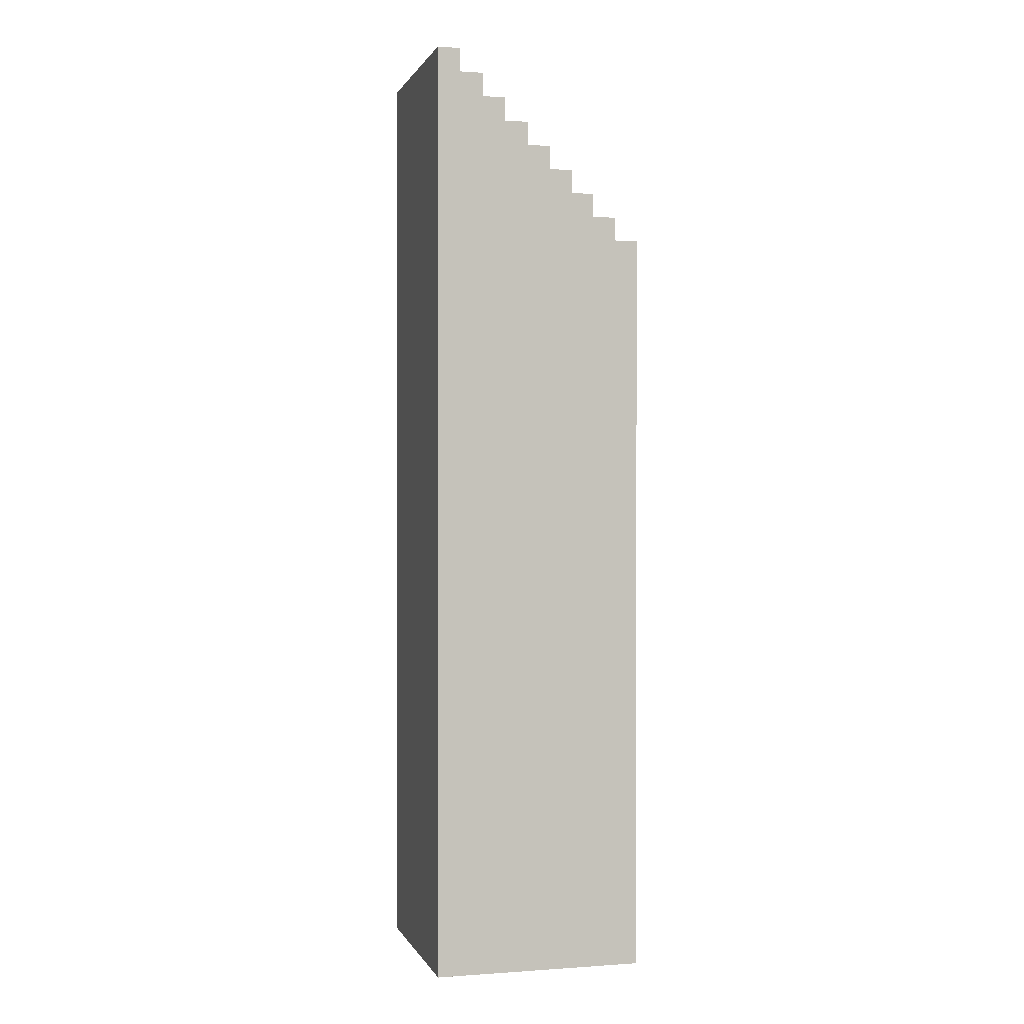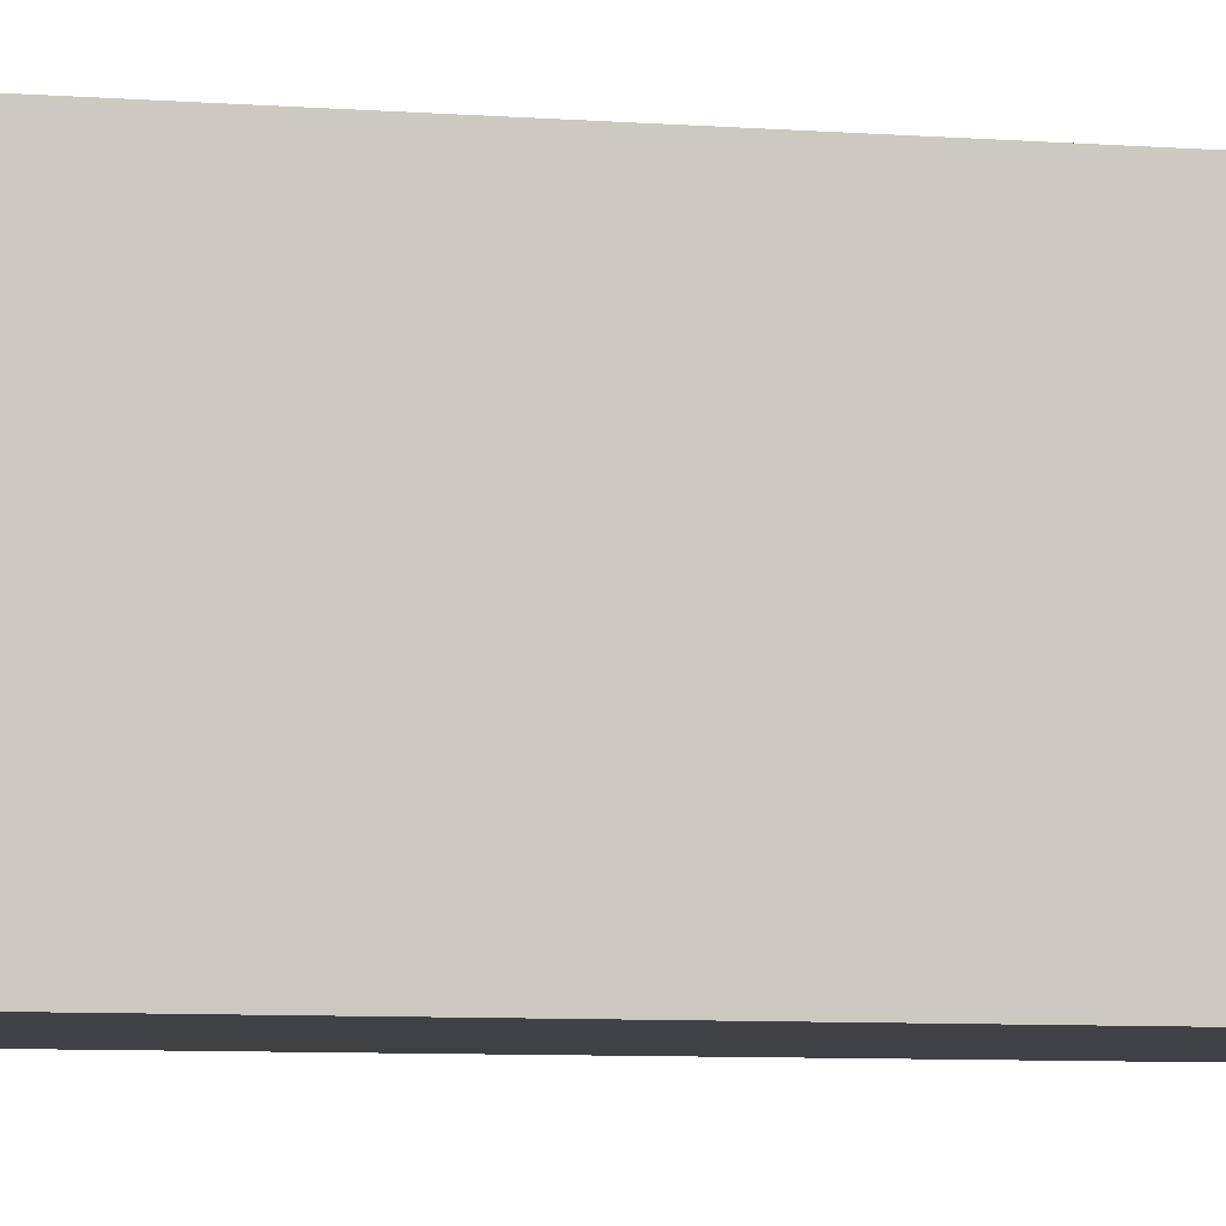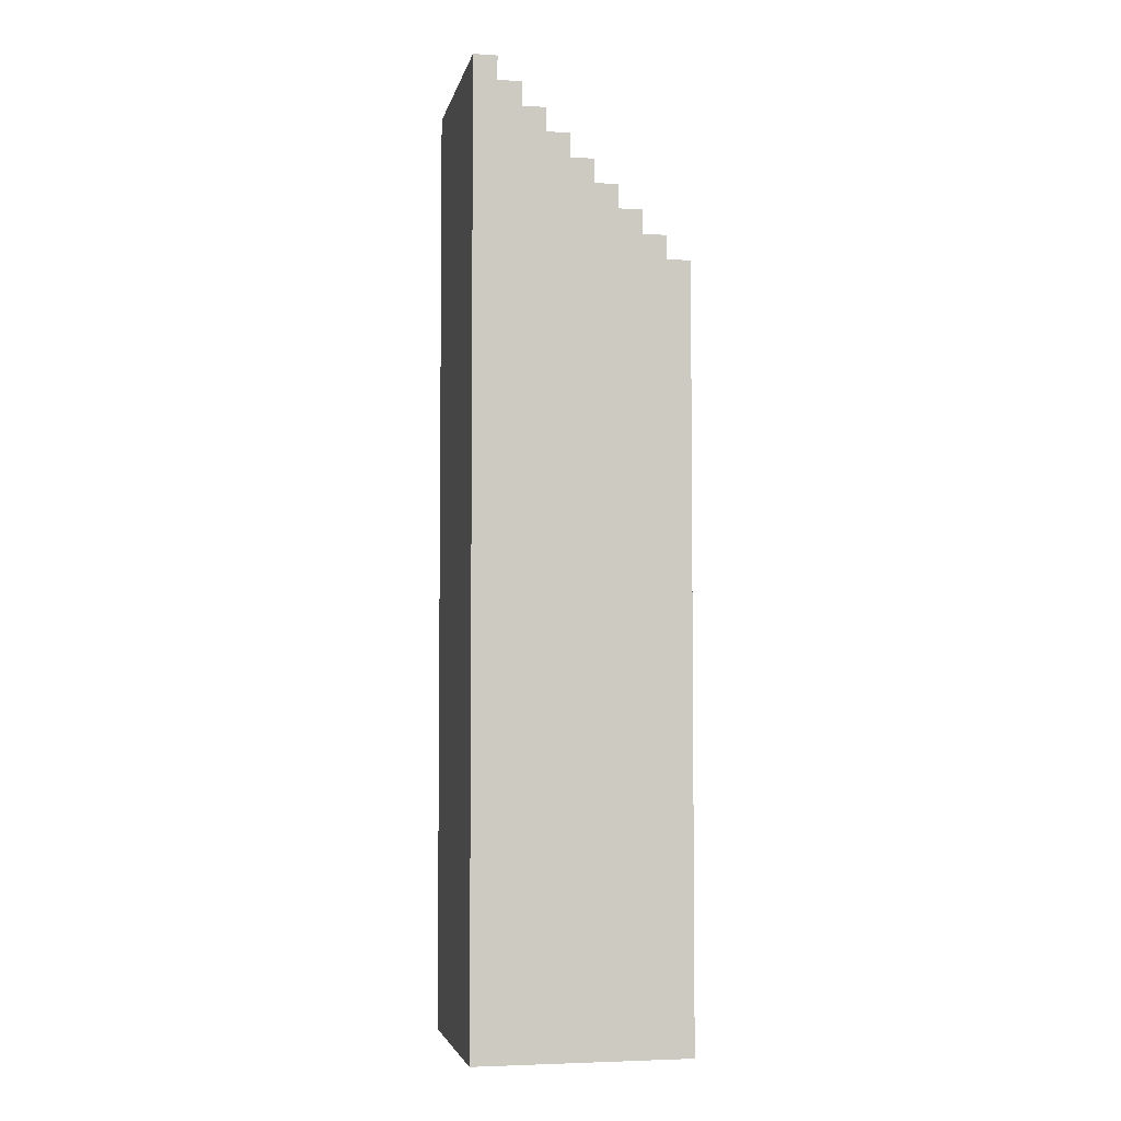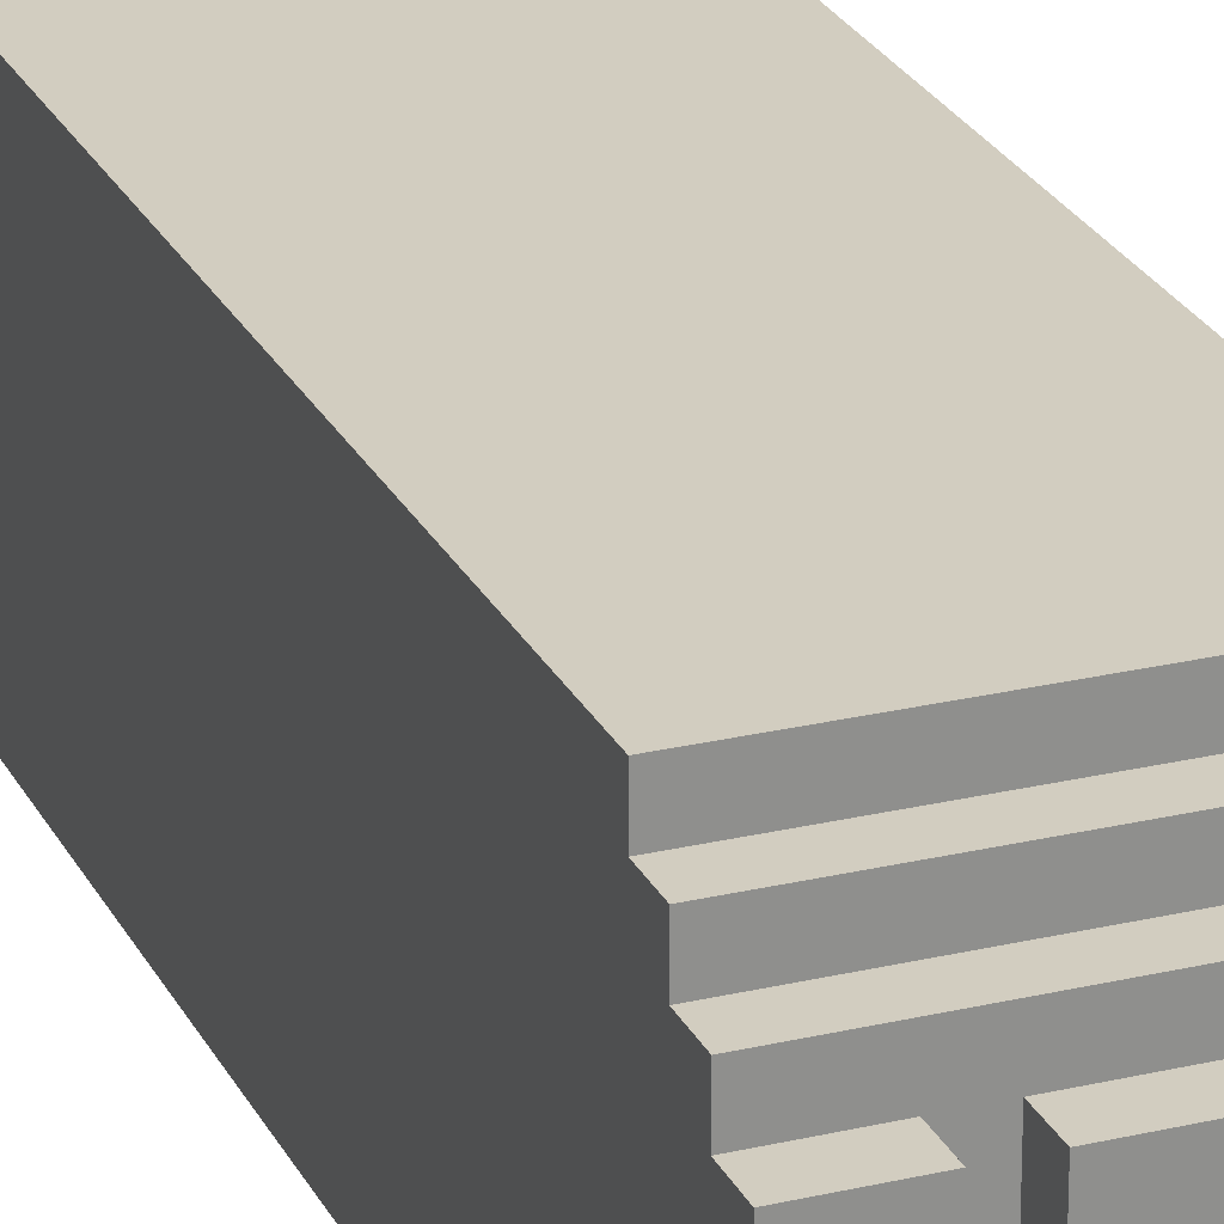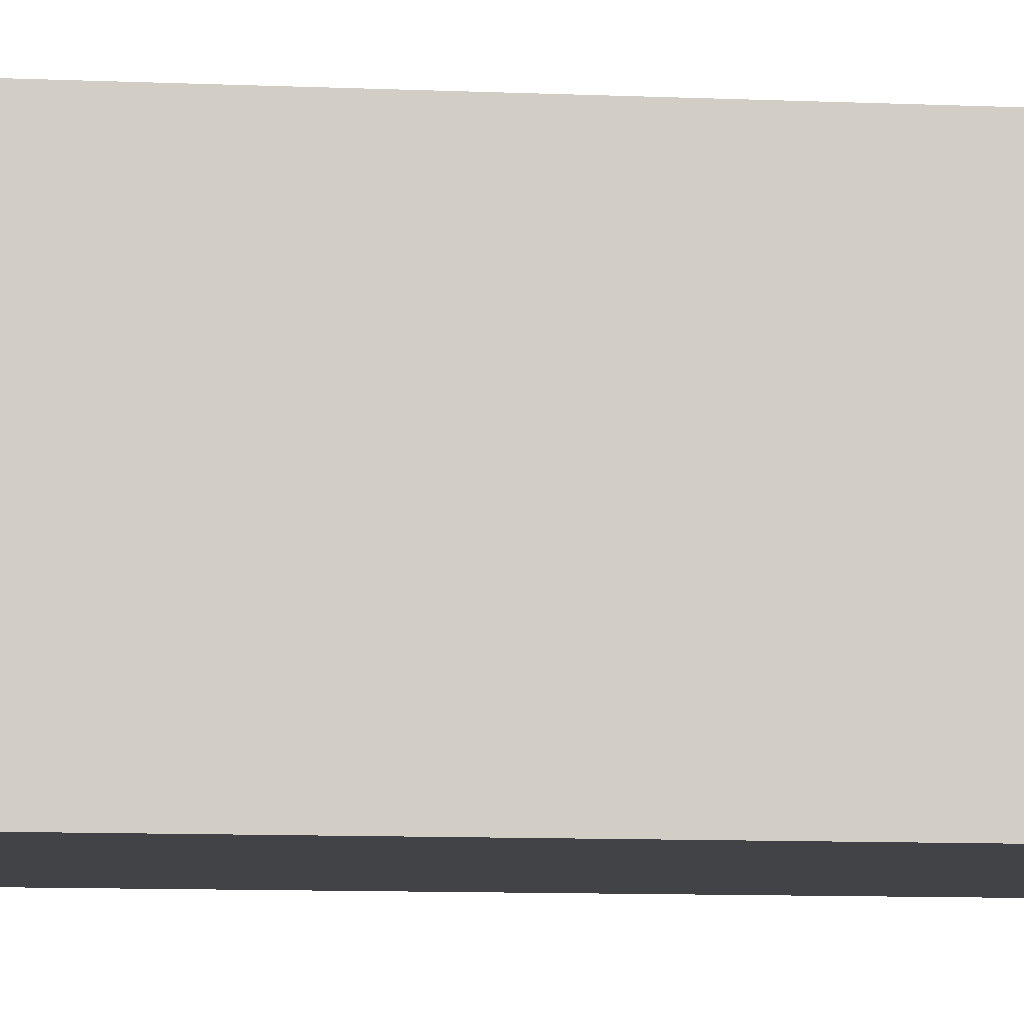
<metadata>
{"format":"obj","ext":"obj","renderer":"f3d","projection":"perspective","resolution":1024,"background":"white","views":[{"elev":0.5,"azim":-105.0,"up":"+Y"},{"elev":-5.5,"azim":73.7,"up":"+Z"},{"elev":-4.3,"azim":-101.5,"up":"+Y"},{"elev":24.7,"azim":158.8,"up":"+Z"},{"elev":-7.5,"azim":81.7,"up":"+Z"}]}
</metadata>
<code>
v -4.5 0 4.5
v -4.5 0 -4.5
v -4.5 1 3.5
v -4.5 1 -3.5
v -4.5 11 -1.5
v -4.5 11 -2.5
v -4.5 22 0.5
v -4.5 22 -0.5
v -4.5 30 0.5
v -4.5 30 -0.5
v -4.5 32 4.5
v -4.5 32 3.5
v -4.5 32 2.5
v -4.5 33 3.5
v -4.5 33 2.5
v -4.5 33 1.5
v -4.5 34 2.5
v -4.5 34 1.5
v -4.5 34 0.5
v -4.5 34 -1.5
v -4.5 34 -2.5
v -4.5 35 1.5
v -4.5 35 0.5
v -4.5 35 -0.5
v -4.5 36 0.5
v -4.5 36 -0.5
v -4.5 36 -1.5
v -4.5 37 -0.5
v -4.5 37 -1.5
v -4.5 37 -2.5
v -4.5 38 -1.5
v -4.5 38 -2.5
v -4.5 38 -3.5
v -4.5 39 -2.5
v -4.5 39 -3.5
v -4.5 40 -3.5
v -4.5 40 -4.5
v -1.5 34 1.5
v -1.5 34 -1.5
v -1.5 35 1.5
v -1.5 35 -1.5
v 2.5 34 1.5
v 2.5 34 0.5
v 2.5 34 -2.5
v 2.5 35 1.5
v 2.5 35 0.5
v 2.5 35 -0.5
v 2.5 36 0.5
v 2.5 36 -0.5
v 2.5 36 -1.5
v 2.5 37 -0.5
v 2.5 37 -1.5
v 2.5 37 -2.5
v 2.5 38 -1.5
v 2.5 38 -2.5
v -2.5 34 1.5
v -2.5 34 0.5
v -2.5 34 -2.5
v -2.5 35 1.5
v -2.5 35 0.5
v -2.5 35 -0.5
v -2.5 36 0.5
v -2.5 36 -0.5
v -2.5 36 -1.5
v -2.5 37 -0.5
v -2.5 37 -1.5
v -2.5 37 -2.5
v -2.5 38 -1.5
v -2.5 38 -2.5
v 1.5 34 1.5
v 1.5 34 -1.5
v 1.5 35 1.5
v 1.5 35 -1.5
v 4.5 0 4.5
v 4.5 0 -4.5
v 4.5 1 3.5
v 4.5 1 -3.5
v 4.5 11 -1.5
v 4.5 11 -2.5
v 4.5 22 0.5
v 4.5 22 -0.5
v 4.5 30 0.5
v 4.5 30 -0.5
v 4.5 32 4.5
v 4.5 32 3.5
v 4.5 32 2.5
v 4.5 33 3.5
v 4.5 33 2.5
v 4.5 33 1.5
v 4.5 34 2.5
v 4.5 34 1.5
v 4.5 34 0.5
v 4.5 34 -1.5
v 4.5 34 -2.5
v 4.5 35 1.5
v 4.5 35 0.5
v 4.5 35 -0.5
v 4.5 36 0.5
v 4.5 36 -0.5
v 4.5 36 -1.5
v 4.5 37 -0.5
v 4.5 37 -1.5
v 4.5 37 -2.5
v 4.5 38 -1.5
v 4.5 38 -2.5
v 4.5 38 -3.5
v 4.5 39 -2.5
v 4.5 39 -3.5
v 4.5 40 -3.5
v 4.5 40 -4.5
v -4.5 0 4.5
v -4.5 32 4.5
v -3.5 1 4.5
v -3.5 31 4.5
v -2.5 1 4.5
v -2.5 3 4.5
v -2.5 4 4.5
v -2.5 29 4.5
v -1.5 1 4.5
v -1.5 3 4.5
v -1.5 4 4.5
v -1.5 29 4.5
v -0.5 2 4.5
v -0.5 14 4.5
v -0.5 19 4.5
v -0.5 26 4.5
v -0.5 28 4.5
v -0.5 31 4.5
v 0.5 2 4.5
v 0.5 14 4.5
v 0.5 19 4.5
v 0.5 26 4.5
v 0.5 28 4.5
v 0.5 31 4.5
v 1.5 1 4.5
v 1.5 3 4.5
v 1.5 4 4.5
v 1.5 29 4.5
v 2.5 1 4.5
v 2.5 3 4.5
v 2.5 4 4.5
v 2.5 29 4.5
v 3.5 1 4.5
v 3.5 31 4.5
v 4.5 0 4.5
v 4.5 32 4.5
v -4.5 32 3.5
v -4.5 33 3.5
v 4.5 32 3.5
v 4.5 33 3.5
v -4.5 33 2.5
v -4.5 34 2.5
v 4.5 33 2.5
v 4.5 34 2.5
v -4.5 34 1.5
v -4.5 35 1.5
v -2.5 34 1.5
v -2.5 35 1.5
v -1.5 34 1.5
v -1.5 35 1.5
v 1.5 34 1.5
v 1.5 35 1.5
v 2.5 34 1.5
v 2.5 35 1.5
v 4.5 34 1.5
v 4.5 35 1.5
v -4.5 35 0.5
v -4.5 36 0.5
v -2.5 35 0.5
v -2.5 36 0.5
v 2.5 35 0.5
v 2.5 36 0.5
v 4.5 35 0.5
v 4.5 36 0.5
v -4.5 36 -0.5
v -4.5 37 -0.5
v -2.5 36 -0.5
v -2.5 37 -0.5
v 2.5 36 -0.5
v 2.5 37 -0.5
v 4.5 36 -0.5
v 4.5 37 -0.5
v -4.5 37 -1.5
v -4.5 38 -1.5
v -2.5 37 -1.5
v -2.5 38 -1.5
v 2.5 37 -1.5
v 2.5 38 -1.5
v 4.5 37 -1.5
v 4.5 38 -1.5
v -4.5 38 -2.5
v -4.5 39 -2.5
v -2.5 34 -2.5
v -2.5 37 -2.5
v -2.5 38 -2.5
v 2.5 34 -2.5
v 2.5 37 -2.5
v 2.5 38 -2.5
v 4.5 38 -2.5
v 4.5 39 -2.5
v -4.5 39 -3.5
v -4.5 40 -3.5
v 4.5 39 -3.5
v 4.5 40 -3.5
v -1.5 34 -1.5
v -1.5 35 -1.5
v 1.5 34 -1.5
v 1.5 35 -1.5
v -4.5 0 -4.5
v -4.5 40 -4.5
v -3.5 1 -4.5
v -3.5 39 -4.5
v -2.5 4 -4.5
v -2.5 13 -4.5
v -2.5 16 -4.5
v -2.5 32 -4.5
v -2.5 37 -4.5
v -2.5 39 -4.5
v -1.5 4 -4.5
v -1.5 13 -4.5
v -1.5 16 -4.5
v -1.5 32 -4.5
v -1.5 37 -4.5
v -1.5 39 -4.5
v -0.5 1 -4.5
v -0.5 7 -4.5
v -0.5 10 -4.5
v -0.5 20 -4.5
v -0.5 22 -4.5
v -0.5 38 -4.5
v 0.5 1 -4.5
v 0.5 7 -4.5
v 0.5 10 -4.5
v 0.5 20 -4.5
v 0.5 22 -4.5
v 0.5 38 -4.5
v 1.5 4 -4.5
v 1.5 13 -4.5
v 1.5 16 -4.5
v 1.5 32 -4.5
v 1.5 37 -4.5
v 1.5 39 -4.5
v 2.5 4 -4.5
v 2.5 13 -4.5
v 2.5 16 -4.5
v 2.5 32 -4.5
v 2.5 37 -4.5
v 2.5 39 -4.5
v 3.5 1 -4.5
v 3.5 39 -4.5
v 4.5 0 -4.5
v 4.5 40 -4.5
v -4.5 0 4.5
v 4.5 0 4.5
v -3.5 0 3.5
v 3.5 0 3.5
v -3.5 0 -3.5
v 3.5 0 -3.5
v -4.5 0 -4.5
v 4.5 0 -4.5
v -4.5 32 4.5
v 4.5 32 4.5
v -4.5 32 3.5
v 4.5 32 3.5
v -4.5 33 3.5
v 4.5 33 3.5
v -4.5 33 2.5
v 4.5 33 2.5
v -4.5 34 2.5
v 4.5 34 2.5
v -4.5 34 1.5
v -2.5 34 1.5
v -1.5 34 1.5
v 1.5 34 1.5
v 2.5 34 1.5
v 4.5 34 1.5
v -2.5 34 0.5
v 2.5 34 0.5
v -1.5 34 -1.5
v 1.5 34 -1.5
v -2.5 34 -2.5
v 2.5 34 -2.5
v -4.5 35 1.5
v -2.5 35 1.5
v -1.5 35 1.5
v 1.5 35 1.5
v 2.5 35 1.5
v 4.5 35 1.5
v -4.5 35 0.5
v -2.5 35 0.5
v 2.5 35 0.5
v 4.5 35 0.5
v -1.5 35 -1.5
v 1.5 35 -1.5
v -4.5 36 0.5
v -2.5 36 0.5
v 2.5 36 0.5
v 4.5 36 0.5
v -4.5 36 -0.5
v -2.5 36 -0.5
v 2.5 36 -0.5
v 4.5 36 -0.5
v -4.5 37 -0.5
v -2.5 37 -0.5
v 2.5 37 -0.5
v 4.5 37 -0.5
v -4.5 37 -1.5
v -2.5 37 -1.5
v 2.5 37 -1.5
v 4.5 37 -1.5
v -4.5 38 -1.5
v -2.5 38 -1.5
v 2.5 38 -1.5
v 4.5 38 -1.5
v -4.5 38 -2.5
v -2.5 38 -2.5
v 2.5 38 -2.5
v 4.5 38 -2.5
v -4.5 39 -2.5
v 4.5 39 -2.5
v -4.5 39 -3.5
v 4.5 39 -3.5
v -4.5 40 -3.5
v 4.5 40 -3.5
v -4.5 40 -4.5
v 4.5 40 -4.5
f 3 2 1
f 4 2 3
f 5 4 3
f 6 4 5
f 7 5 3
f 8 5 7
f 9 7 3
f 9 8 7
f 10 5 8
f 10 8 9
f 11 3 1
f 12 9 3
f 12 3 11
f 12 10 9
f 13 10 12
f 14 13 12
f 15 10 13
f 15 13 14
f 16 10 15
f 17 16 15
f 18 10 16
f 18 16 17
f 19 10 18
f 20 5 10
f 20 10 19
f 20 6 5
f 21 4 6
f 21 6 20
f 22 19 18
f 23 20 19
f 23 19 22
f 23 21 20
f 24 21 23
f 25 24 23
f 26 21 24
f 26 24 25
f 27 21 26
f 28 27 26
f 29 21 27
f 29 27 28
f 30 4 21
f 30 21 29
f 31 30 29
f 32 4 30
f 32 30 31
f 33 2 4
f 33 4 32
f 34 33 32
f 35 2 33
f 35 33 34
f 36 2 35
f 37 2 36
f 40 39 38
f 41 39 40
f 45 43 42
f 46 44 43
f 46 43 45
f 47 44 46
f 48 47 46
f 49 44 47
f 49 47 48
f 50 44 49
f 51 50 49
f 52 44 50
f 52 50 51
f 53 44 52
f 54 53 52
f 55 53 54
f 56 57 59
f 57 58 60
f 59 57 60
f 60 58 61
f 60 61 62
f 61 58 63
f 62 61 63
f 63 58 64
f 63 64 65
f 64 58 66
f 65 64 66
f 66 58 67
f 66 67 68
f 68 67 69
f 70 71 72
f 72 71 73
f 74 75 76
f 76 75 77
f 76 77 78
f 78 77 79
f 76 78 80
f 80 78 81
f 76 80 82
f 80 81 82
f 81 78 83
f 82 81 83
f 74 76 84
f 76 82 85
f 84 76 85
f 82 83 85
f 85 83 86
f 85 86 87
f 86 83 88
f 87 86 88
f 88 83 89
f 88 89 90
f 89 83 91
f 90 89 91
f 91 83 92
f 83 78 93
f 92 83 93
f 78 79 93
f 79 77 94
f 93 79 94
f 91 92 95
f 92 93 96
f 95 92 96
f 93 94 96
f 96 94 97
f 96 97 98
f 97 94 99
f 98 97 99
f 99 94 100
f 99 100 101
f 100 94 102
f 101 100 102
f 94 77 103
f 102 94 103
f 102 103 104
f 103 77 105
f 104 103 105
f 77 75 106
f 105 77 106
f 105 106 107
f 106 75 108
f 107 106 108
f 108 75 109
f 109 75 110
f 113 112 111
f 114 112 113
f 115 113 111
f 115 114 113
f 116 114 115
f 117 114 116
f 118 114 117
f 119 115 111
f 119 116 115
f 120 117 116
f 120 116 119
f 121 118 117
f 121 117 120
f 122 114 118
f 122 118 121
f 123 121 120
f 123 120 119
f 123 122 121
f 124 122 123
f 125 122 124
f 126 122 125
f 127 122 126
f 128 112 114
f 128 122 127
f 128 114 122
f 129 123 119
f 129 124 123
f 130 125 124
f 130 124 129
f 131 126 125
f 131 125 130
f 132 127 126
f 132 126 131
f 133 128 127
f 133 127 132
f 134 112 128
f 134 128 133
f 135 131 130
f 135 130 129
f 135 134 133
f 135 129 119
f 135 132 131
f 135 133 132
f 135 119 111
f 136 134 135
f 137 134 136
f 138 134 137
f 139 135 111
f 139 136 135
f 140 137 136
f 140 136 139
f 141 138 137
f 141 137 140
f 142 134 138
f 142 138 141
f 143 141 140
f 143 140 139
f 143 142 141
f 143 139 111
f 144 112 134
f 144 142 143
f 144 134 142
f 145 143 111
f 145 144 143
f 146 112 144
f 146 144 145
f 149 148 147
f 150 148 149
f 153 152 151
f 154 152 153
f 157 156 155
f 158 156 157
f 161 160 159
f 162 160 161
f 165 164 163
f 166 164 165
f 169 168 167
f 170 168 169
f 173 172 171
f 174 172 173
f 177 176 175
f 178 176 177
f 181 180 179
f 182 180 181
f 185 184 183
f 186 184 185
f 189 188 187
f 190 188 189
f 195 192 191
f 196 194 193
f 196 195 194
f 197 195 196
f 198 192 195
f 198 195 197
f 199 192 198
f 200 192 199
f 203 202 201
f 204 202 203
f 205 206 207
f 207 206 208
f 209 210 211
f 211 210 212
f 211 212 213
f 213 212 214
f 214 212 215
f 215 212 216
f 216 212 217
f 212 210 218
f 217 212 218
f 211 213 219
f 213 214 219
f 214 215 220
f 219 214 220
f 215 216 221
f 220 215 221
f 216 217 222
f 221 216 222
f 217 218 223
f 222 217 223
f 218 210 224
f 223 218 224
f 209 211 225
f 220 221 225
f 223 224 225
f 219 220 225
f 211 219 225
f 221 222 225
f 222 223 225
f 225 224 226
f 226 224 227
f 227 224 228
f 228 224 229
f 229 224 230
f 209 225 231
f 225 226 231
f 226 227 232
f 231 226 232
f 227 228 233
f 232 227 233
f 228 229 234
f 233 228 234
f 229 230 235
f 234 229 235
f 230 224 236
f 235 230 236
f 234 235 237
f 233 234 237
f 235 236 237
f 232 233 237
f 231 232 237
f 237 236 238
f 238 236 239
f 239 236 240
f 240 236 241
f 224 210 242
f 241 236 242
f 236 224 242
f 231 237 243
f 237 238 243
f 238 239 244
f 243 238 244
f 239 240 245
f 244 239 245
f 240 241 246
f 245 240 246
f 241 242 247
f 246 241 247
f 242 210 248
f 247 242 248
f 244 245 249
f 243 244 249
f 247 248 249
f 231 243 249
f 245 246 249
f 246 247 249
f 209 231 249
f 248 210 250
f 249 248 250
f 209 249 251
f 249 250 251
f 250 210 252
f 251 250 252
f 255 254 253
f 256 254 255
f 257 255 253
f 257 256 255
f 258 254 256
f 258 256 257
f 259 257 253
f 259 258 257
f 260 254 258
f 260 258 259
f 261 262 263
f 263 262 264
f 265 266 267
f 267 266 268
f 269 270 271
f 271 270 272
f 272 270 273
f 273 270 274
f 274 270 275
f 275 270 276
f 272 273 277
f 274 275 278
f 277 273 279
f 274 278 280
f 277 279 281
f 279 280 281
f 280 278 282
f 281 280 282
f 283 284 289
f 289 284 290
f 287 288 291
f 291 288 292
f 285 286 293
f 293 286 294
f 295 296 299
f 299 296 300
f 297 298 301
f 301 298 302
f 303 304 307
f 307 304 308
f 305 306 309
f 309 306 310
f 311 312 315
f 315 312 316
f 313 314 317
f 317 314 318
f 319 320 321
f 321 320 322
f 323 324 325
f 325 324 326

</code>
